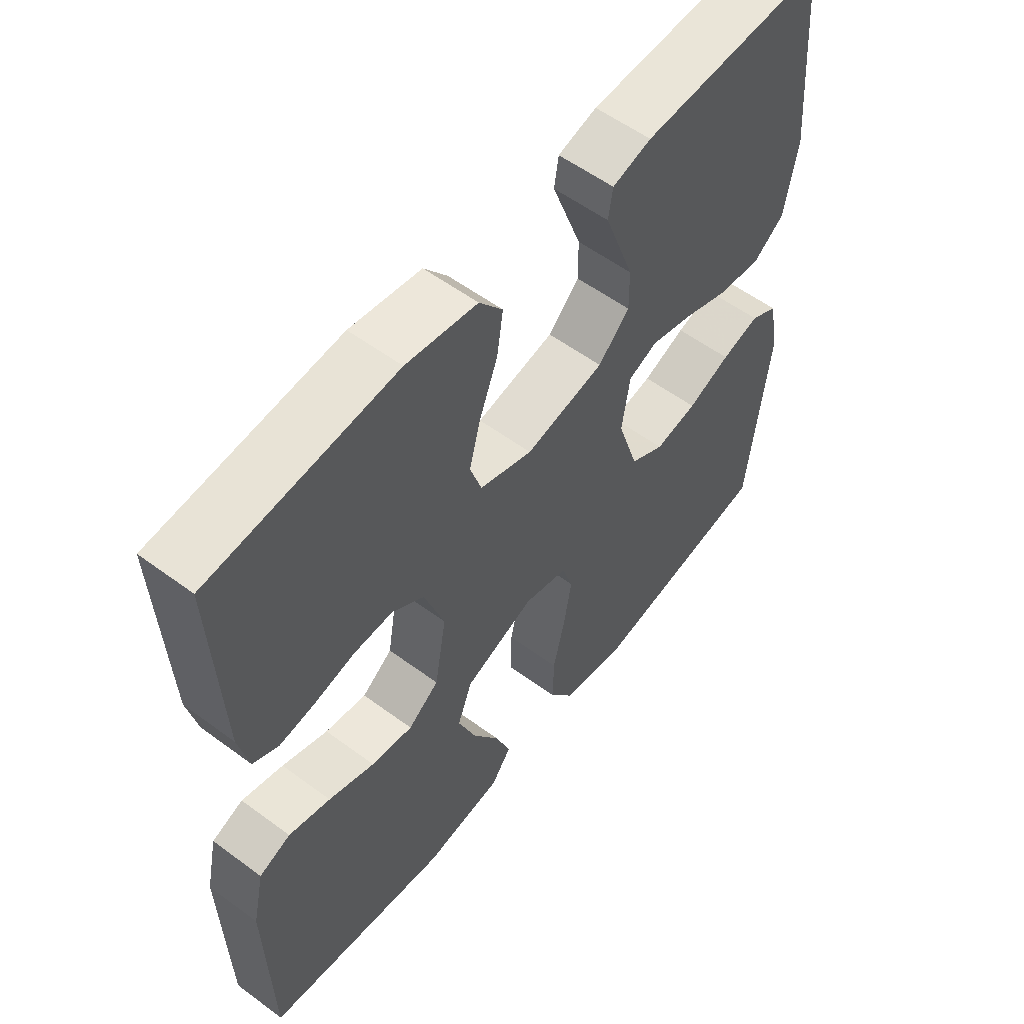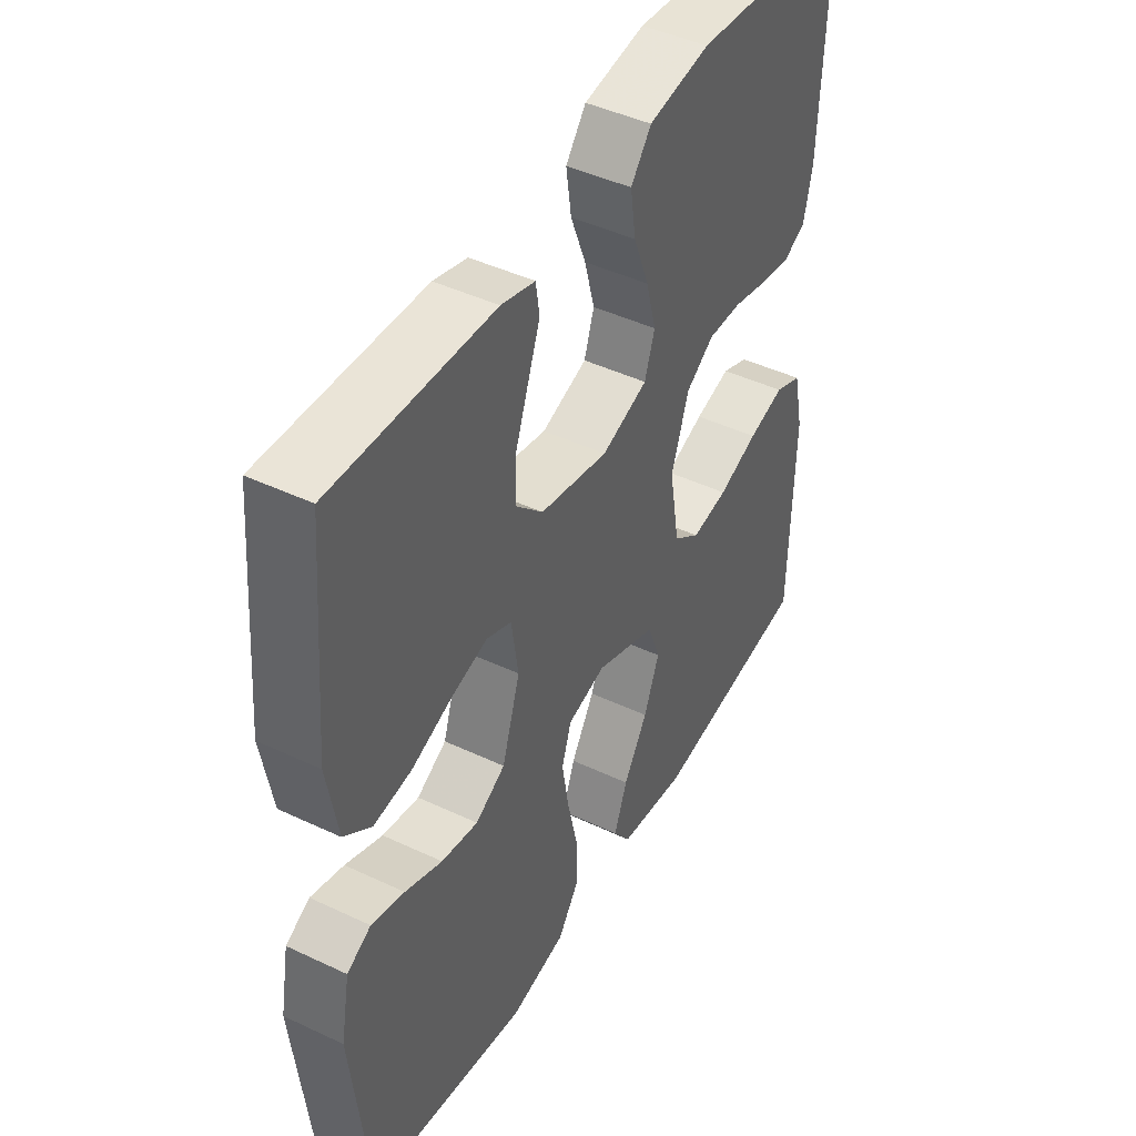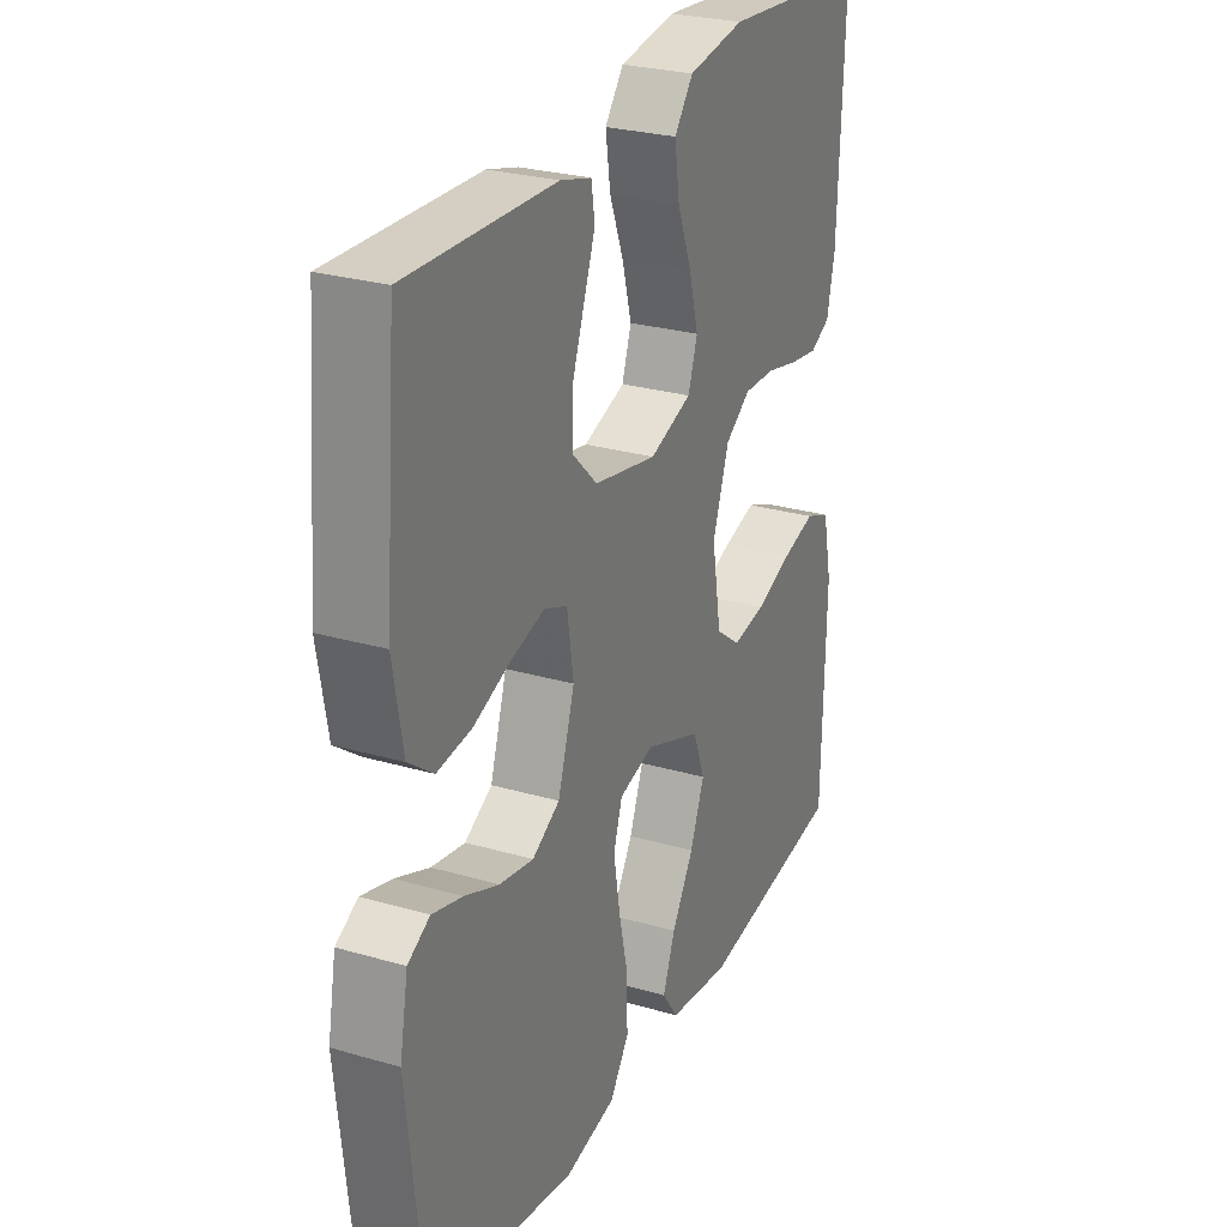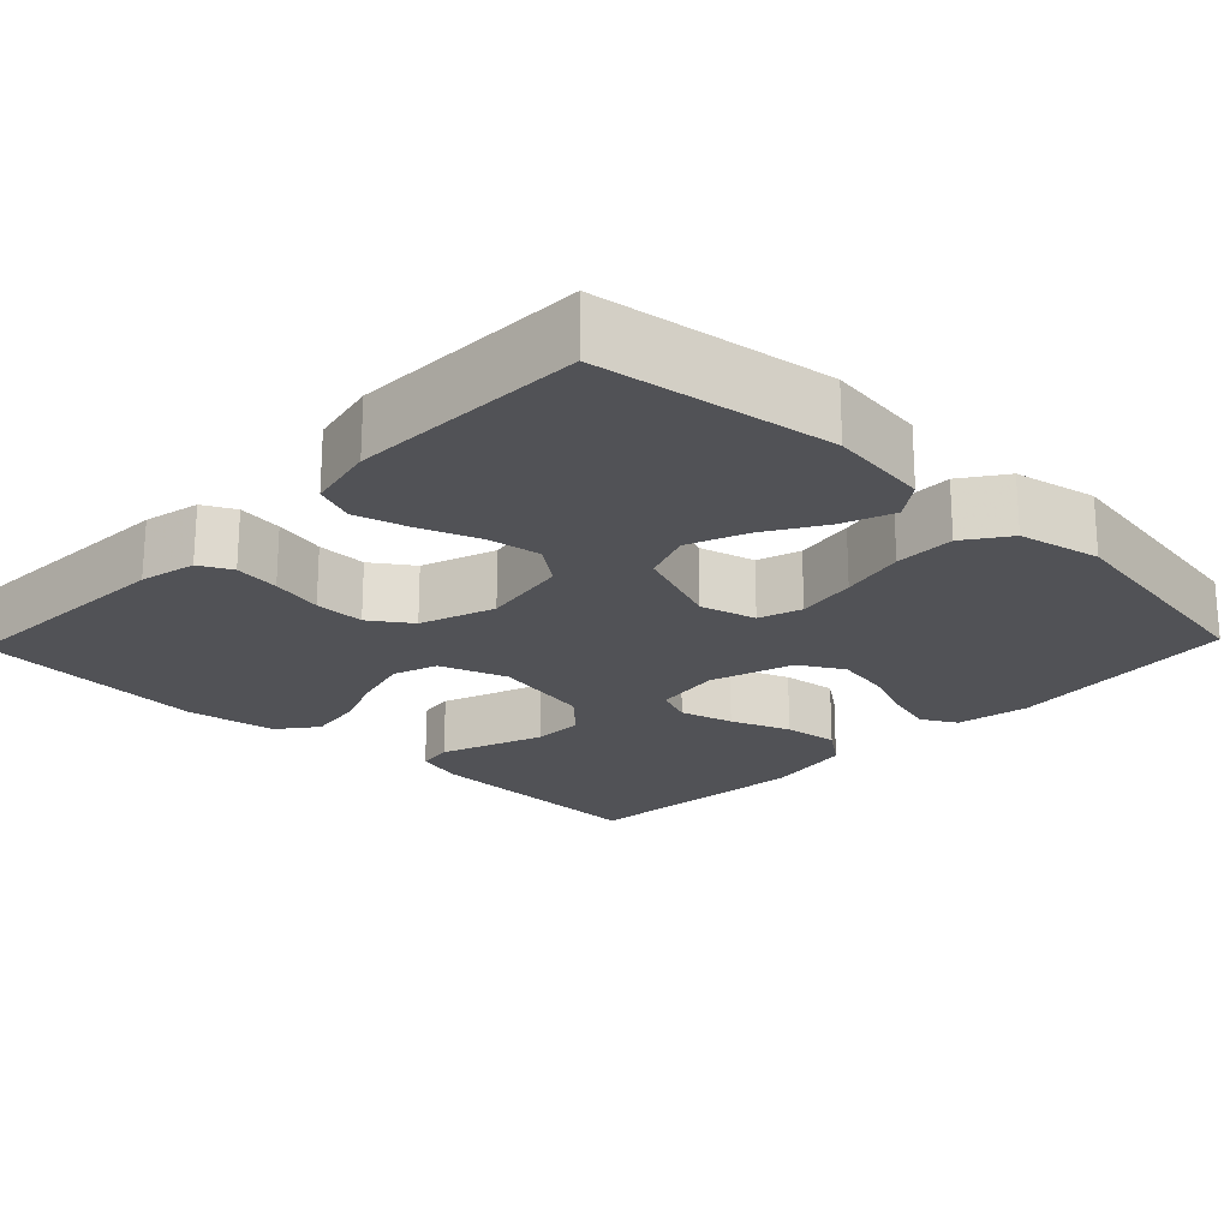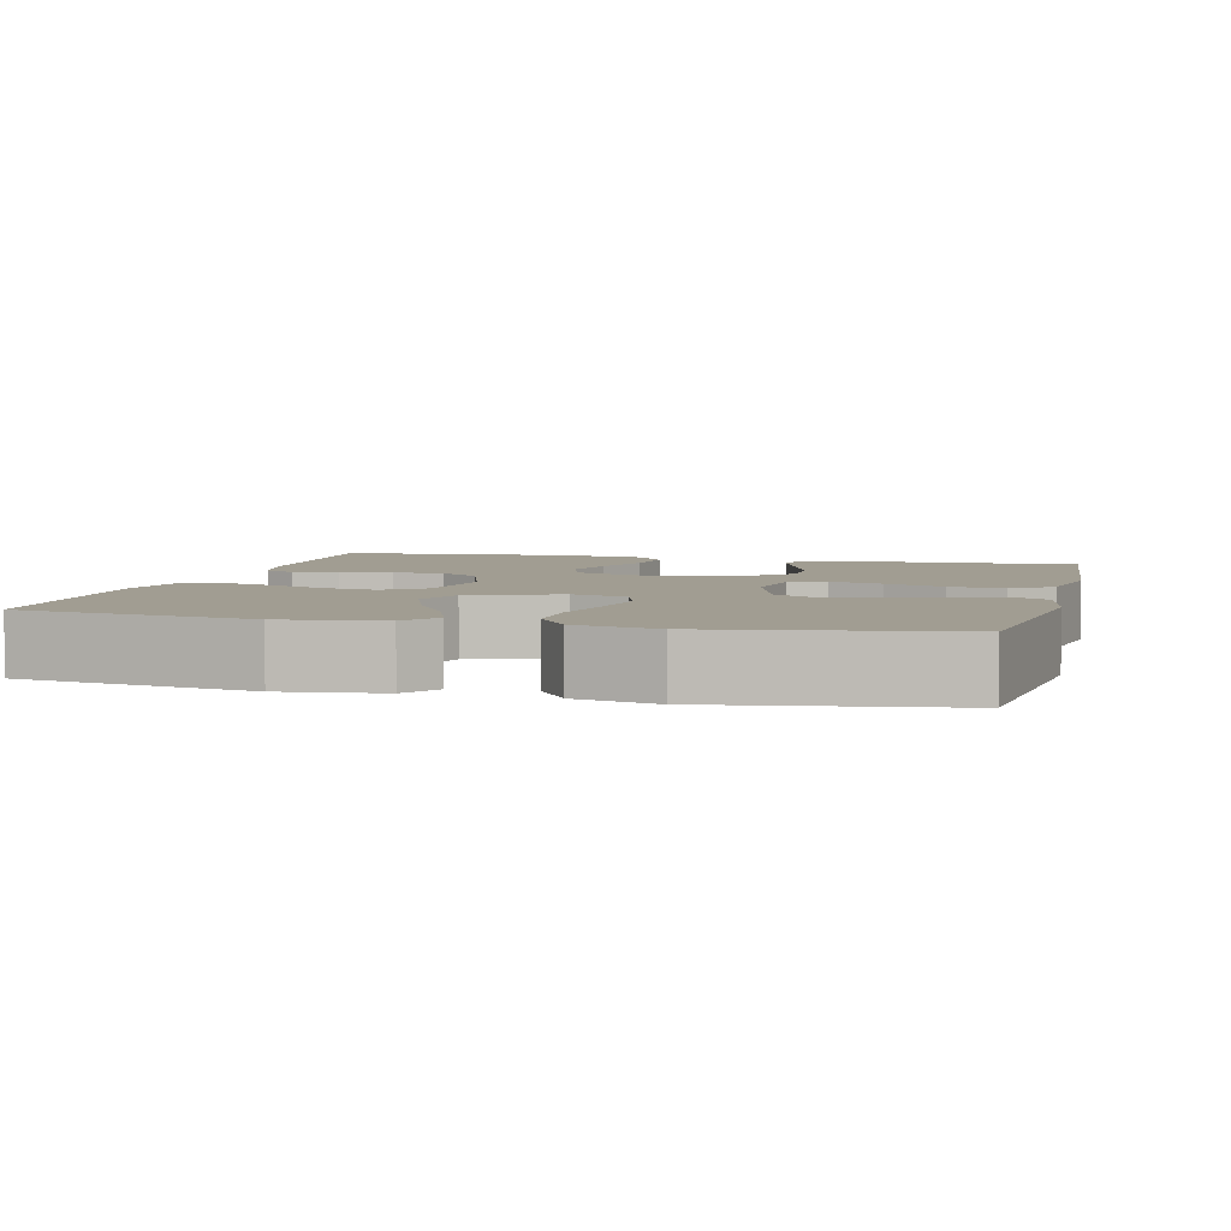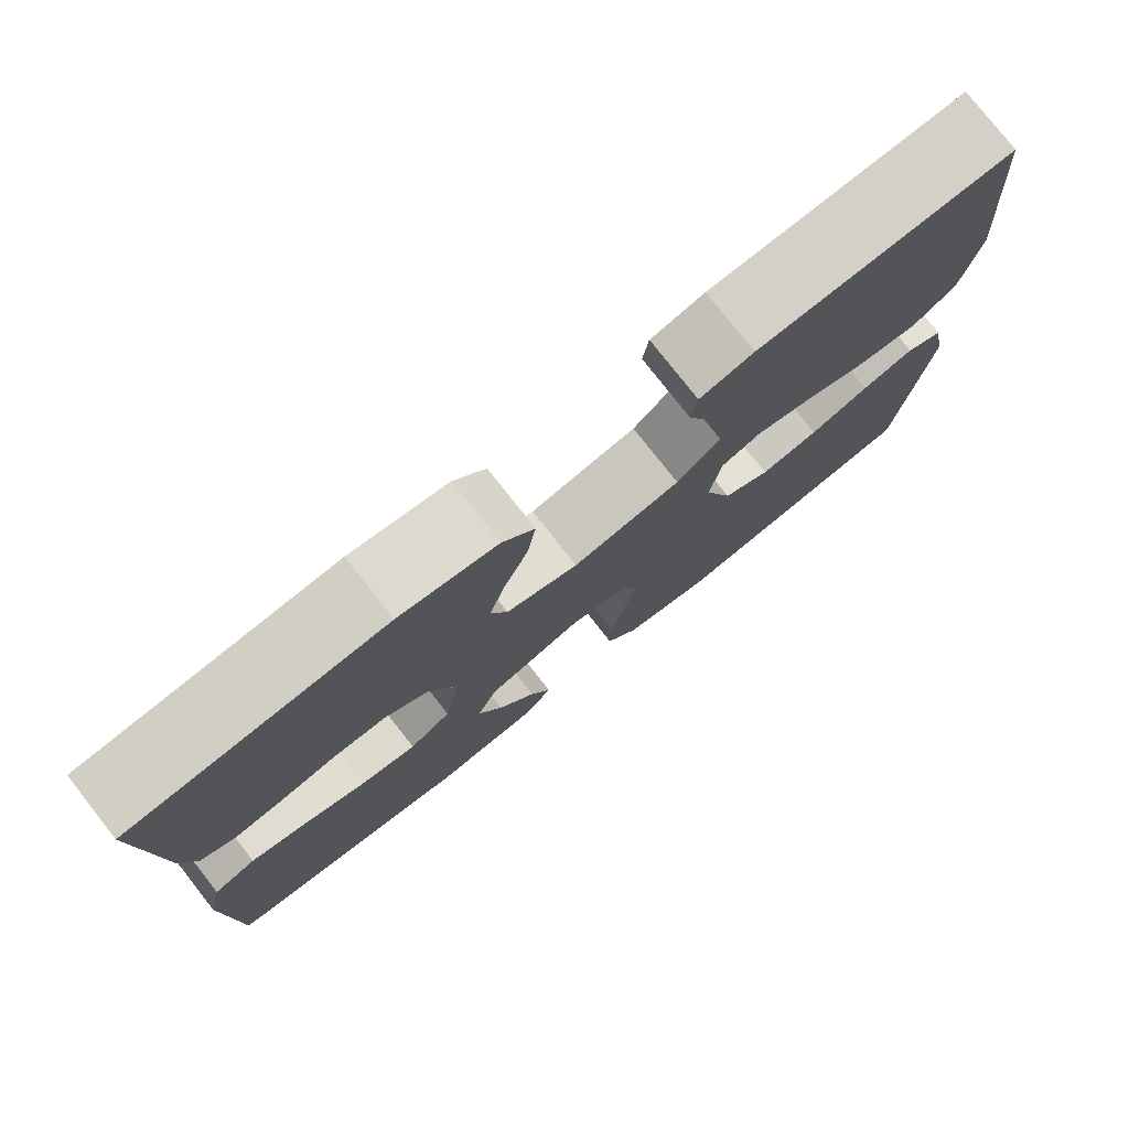
<metadata>
{"format":"obj","ext":"obj","renderer":"f3d","projection":"perspective","resolution":1024,"background":"white","views":[{"elev":56.5,"azim":127.7,"up":"+Z"},{"elev":44.7,"azim":-61.2,"up":"+Z"},{"elev":26.9,"azim":-65.7,"up":"+Z"},{"elev":-21.3,"azim":136.1,"up":"+Y"},{"elev":4.8,"azim":-165.6,"up":"+Y"},{"elev":78.3,"azim":141.8,"up":"+Z"}]}
</metadata>
<code>
v 0.5 0.07 0.5
v 0.487 0.07 0.2
v 0.471 0.07 0.128
v 0.43 0.07 0.107
v 0.372 0.07 0.115
v 0.306 0.07 0.13
v 0.242 0.07 0.131
v 0.19 0.07 0.095
v 0.157 0.07 0
v 0.176 0.07 -0.113
v 0.226 0.07 -0.15
v 0.294 0.07 -0.139
v 0.369 0.07 -0.111
v 0.437 0.07 -0.092
v 0.488 0.07 -0.112
v 0.507 0.07 -0.2
v 0.5 0.07 -0.5
v 0.2 0.07 -0.544
v 0.072 0.07 -0.527
v 0.039 0.07 -0.481
v 0.064 0.07 -0.415
v 0.109 0.07 -0.341
v 0.138 0.07 -0.267
v 0.114 0.07 -0.203
v 0 0.07 -0.16
v -0.071 0.07 -0.179
v -0.089 0.07 -0.234
v -0.076 0.07 -0.311
v -0.057 0.07 -0.394
v -0.056 0.07 -0.471
v -0.095 0.07 -0.527
v -0.2 0.07 -0.549
v -0.5 0.07 -0.5
v -0.533 0.07 -0.2
v -0.516 0.07 -0.107
v -0.471 0.07 -0.082
v -0.409 0.07 -0.099
v -0.339 0.07 -0.127
v -0.27 0.07 -0.139
v -0.214 0.07 -0.107
v -0.18 0.07 0
v -0.193 0.07 0.086
v -0.24 0.07 0.105
v -0.308 0.07 0.086
v -0.384 0.07 0.057
v -0.454 0.07 0.048
v -0.505 0.07 0.086
v -0.525 0.07 0.2
v -0.5 0.07 0.5
v -0.2 0.07 0.491
v -0.137 0.07 0.474
v -0.13 0.07 0.428
v -0.153 0.07 0.365
v -0.178 0.07 0.296
v -0.179 0.07 0.231
v -0.128 0.07 0.181
v 0 0.07 0.156
v 0.086 0.07 0.186
v 0.105 0.07 0.243
v 0.086 0.07 0.314
v 0.057 0.07 0.389
v 0.047 0.07 0.457
v 0.085 0.07 0.506
v 0.2 0.07 0.525
v 0.5 0 0.5
v 0.487 0 0.2
v 0.471 0 0.128
v 0.43 0 0.107
v 0.372 0 0.115
v 0.306 0 0.13
v 0.242 0 0.131
v 0.19 0 0.095
v 0.157 0 0
v 0.176 0 -0.113
v 0.226 0 -0.15
v 0.294 0 -0.139
v 0.369 0 -0.111
v 0.437 0 -0.092
v 0.488 0 -0.112
v 0.507 0 -0.2
v 0.5 0 -0.5
v 0.2 0 -0.544
v 0.072 0 -0.527
v 0.039 0 -0.481
v 0.064 0 -0.415
v 0.109 0 -0.341
v 0.138 0 -0.267
v 0.114 0 -0.203
v 0 0 -0.16
v -0.071 0 -0.179
v -0.089 0 -0.234
v -0.076 0 -0.311
v -0.057 0 -0.394
v -0.056 0 -0.471
v -0.095 0 -0.527
v -0.2 0 -0.549
v -0.5 0 -0.5
v -0.533 0 -0.2
v -0.516 0 -0.107
v -0.471 0 -0.082
v -0.409 0 -0.099
v -0.339 0 -0.127
v -0.27 0 -0.139
v -0.214 0 -0.107
v -0.18 0 0
v -0.193 0 0.086
v -0.24 0 0.105
v -0.308 0 0.086
v -0.384 0 0.057
v -0.454 0 0.048
v -0.505 0 0.086
v -0.525 0 0.2
v -0.5 0 0.5
v -0.2 0 0.491
v -0.137 0 0.474
v -0.13 0 0.428
v -0.153 0 0.365
v -0.178 0 0.296
v -0.179 0 0.231
v -0.128 0 0.181
v 0 0 0.156
v 0.086 0 0.186
v 0.105 0 0.243
v 0.086 0 0.314
v 0.057 0 0.389
v 0.047 0 0.457
v 0.085 0 0.506
v 0.2 0 0.525
f 4 5 6
f 3 4 6
f 2 3 6
f 1 2 6
f 64 1 6
f 63 64 6
f 62 63 6
f 61 62 6
f 60 61 6
f 59 60 6 7
f 58 59 7 8
f 57 58 8 9
f 56 57 9 10
f 51 52 53
f 50 51 53
f 49 50 53
f 48 49 53
f 47 48 53
f 46 47 53
f 45 46 53
f 44 45 53
f 44 53 54
f 43 44 54 55
f 36 37 38
f 35 36 38
f 34 35 38
f 33 34 38
f 32 33 38
f 31 32 38
f 30 31 38
f 29 30 38
f 28 29 38
f 27 28 38 39
f 26 27 39 40
f 20 21 22
f 19 20 22
f 18 19 22
f 17 18 22
f 16 17 22
f 15 16 22
f 14 15 22
f 13 14 22
f 12 13 22
f 11 12 22 23
f 10 11 23 24
f 42 43 55 56
f 10 24 25
f 56 10 25
f 42 56 25
f 41 42 25
f 25 26 40 41
f 70 69 68
f 70 68 67
f 70 67 66
f 70 66 65
f 70 65 128
f 70 128 127
f 70 127 126
f 70 126 125
f 70 125 124
f 71 70 124 123
f 72 71 123 122
f 73 72 122 121
f 74 73 121 120
f 117 116 115
f 117 115 114
f 117 114 113
f 117 113 112
f 117 112 111
f 117 111 110
f 117 110 109
f 117 109 108
f 118 117 108
f 119 118 108 107
f 102 101 100
f 102 100 99
f 102 99 98
f 102 98 97
f 102 97 96
f 102 96 95
f 102 95 94
f 102 94 93
f 102 93 92
f 103 102 92 91
f 104 103 91 90
f 86 85 84
f 86 84 83
f 86 83 82
f 86 82 81
f 86 81 80
f 86 80 79
f 86 79 78
f 86 78 77
f 86 77 76
f 87 86 76 75
f 88 87 75 74
f 120 119 107 106
f 89 88 74
f 89 74 120
f 89 120 106
f 89 106 105
f 105 104 90 89
f 1 65 66 2
f 2 66 67 3
f 3 67 68 4
f 4 68 69 5
f 5 69 70 6
f 6 70 71 7
f 7 71 72 8
f 8 72 73 9
f 9 73 74 10
f 10 74 75 11
f 11 75 76 12
f 12 76 77 13
f 13 77 78 14
f 14 78 79 15
f 15 79 80 16
f 16 80 81 17
f 17 81 82 18
f 18 82 83 19
f 19 83 84 20
f 20 84 85 21
f 21 85 86 22
f 22 86 87 23
f 23 87 88 24
f 24 88 89 25
f 25 89 90 26
f 26 90 91 27
f 27 91 92 28
f 28 92 93 29
f 29 93 94 30
f 30 94 95 31
f 31 95 96 32
f 32 96 97 33
f 33 97 98 34
f 34 98 99 35
f 35 99 100 36
f 36 100 101 37
f 37 101 102 38
f 38 102 103 39
f 39 103 104 40
f 40 104 105 41
f 41 105 106 42
f 42 106 107 43
f 43 107 108 44
f 44 108 109 45
f 45 109 110 46
f 46 110 111 47
f 47 111 112 48
f 48 112 113 49
f 49 113 114 50
f 50 114 115 51
f 51 115 116 52
f 52 116 117 53
f 53 117 118 54
f 54 118 119 55
f 55 119 120 56
f 56 120 121 57
f 57 121 122 58
f 58 122 123 59
f 59 123 124 60
f 60 124 125 61
f 61 125 126 62
f 62 126 127 63
f 63 127 128 64
f 64 128 65 1

</code>
